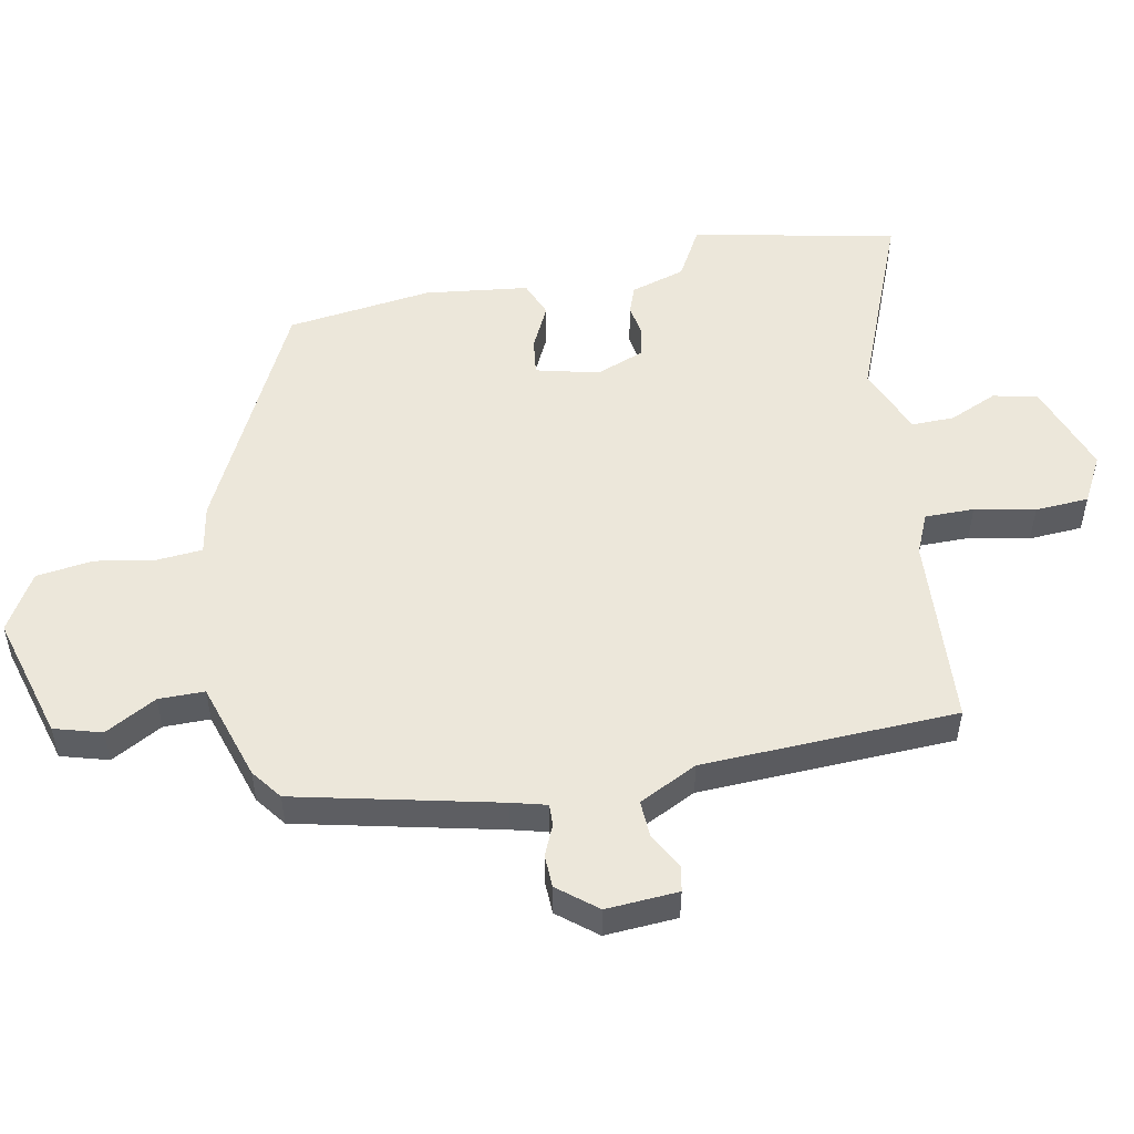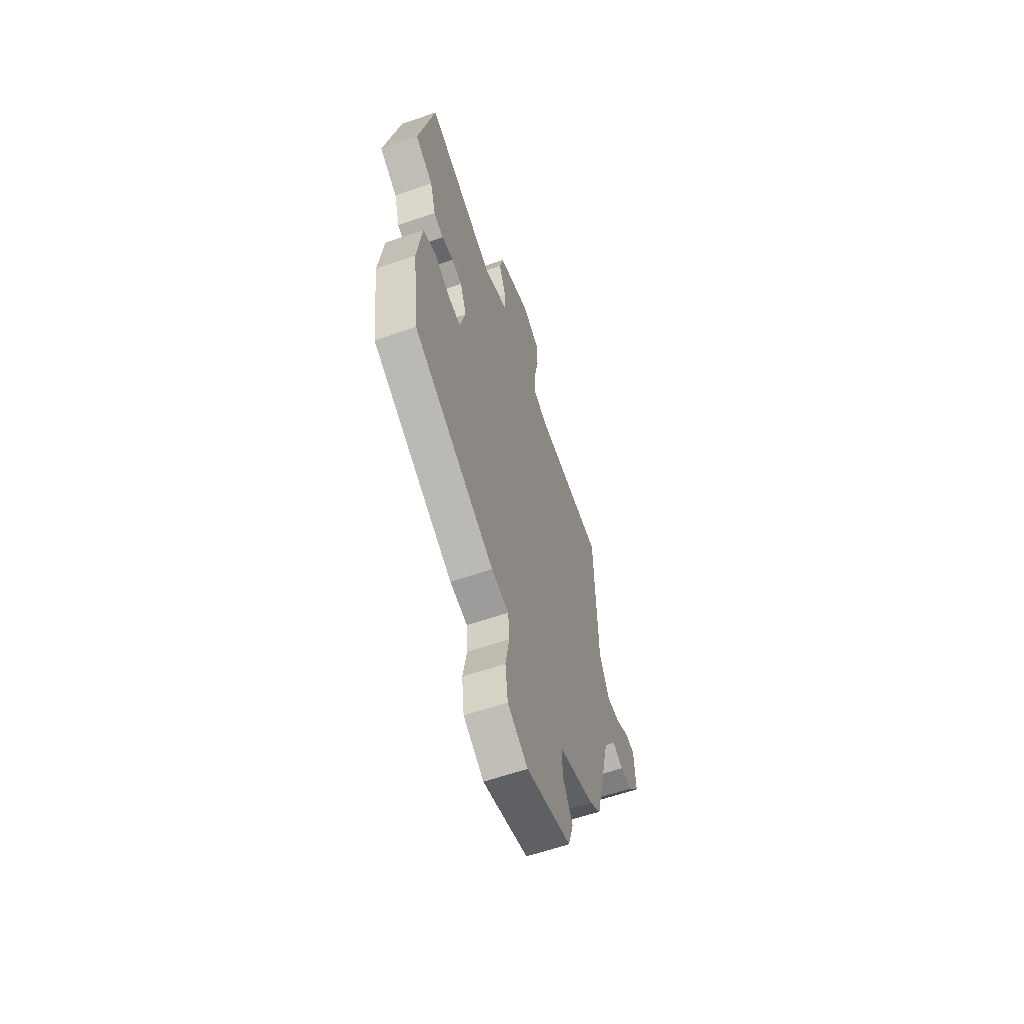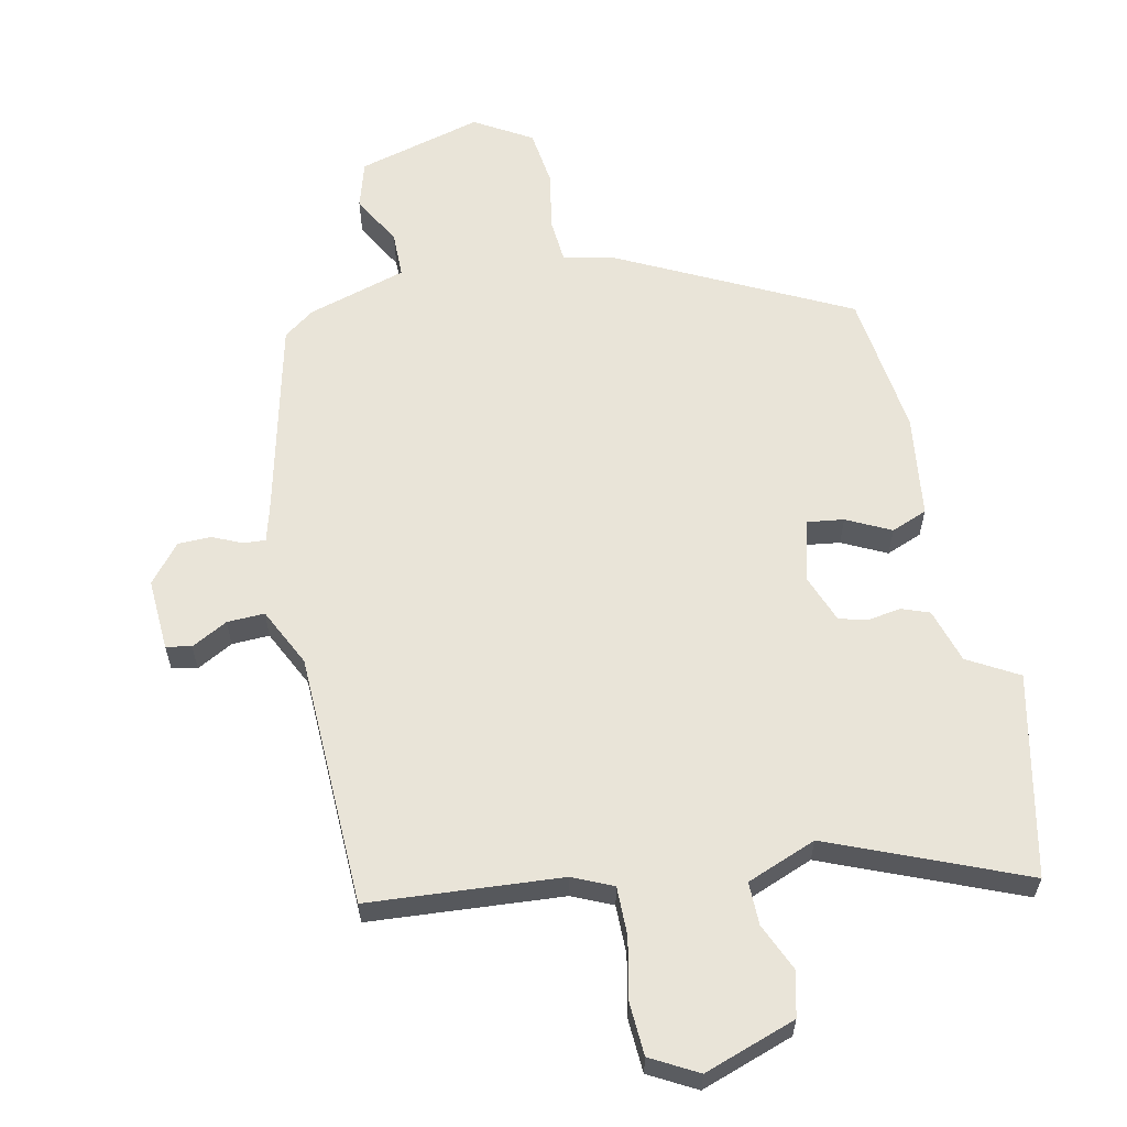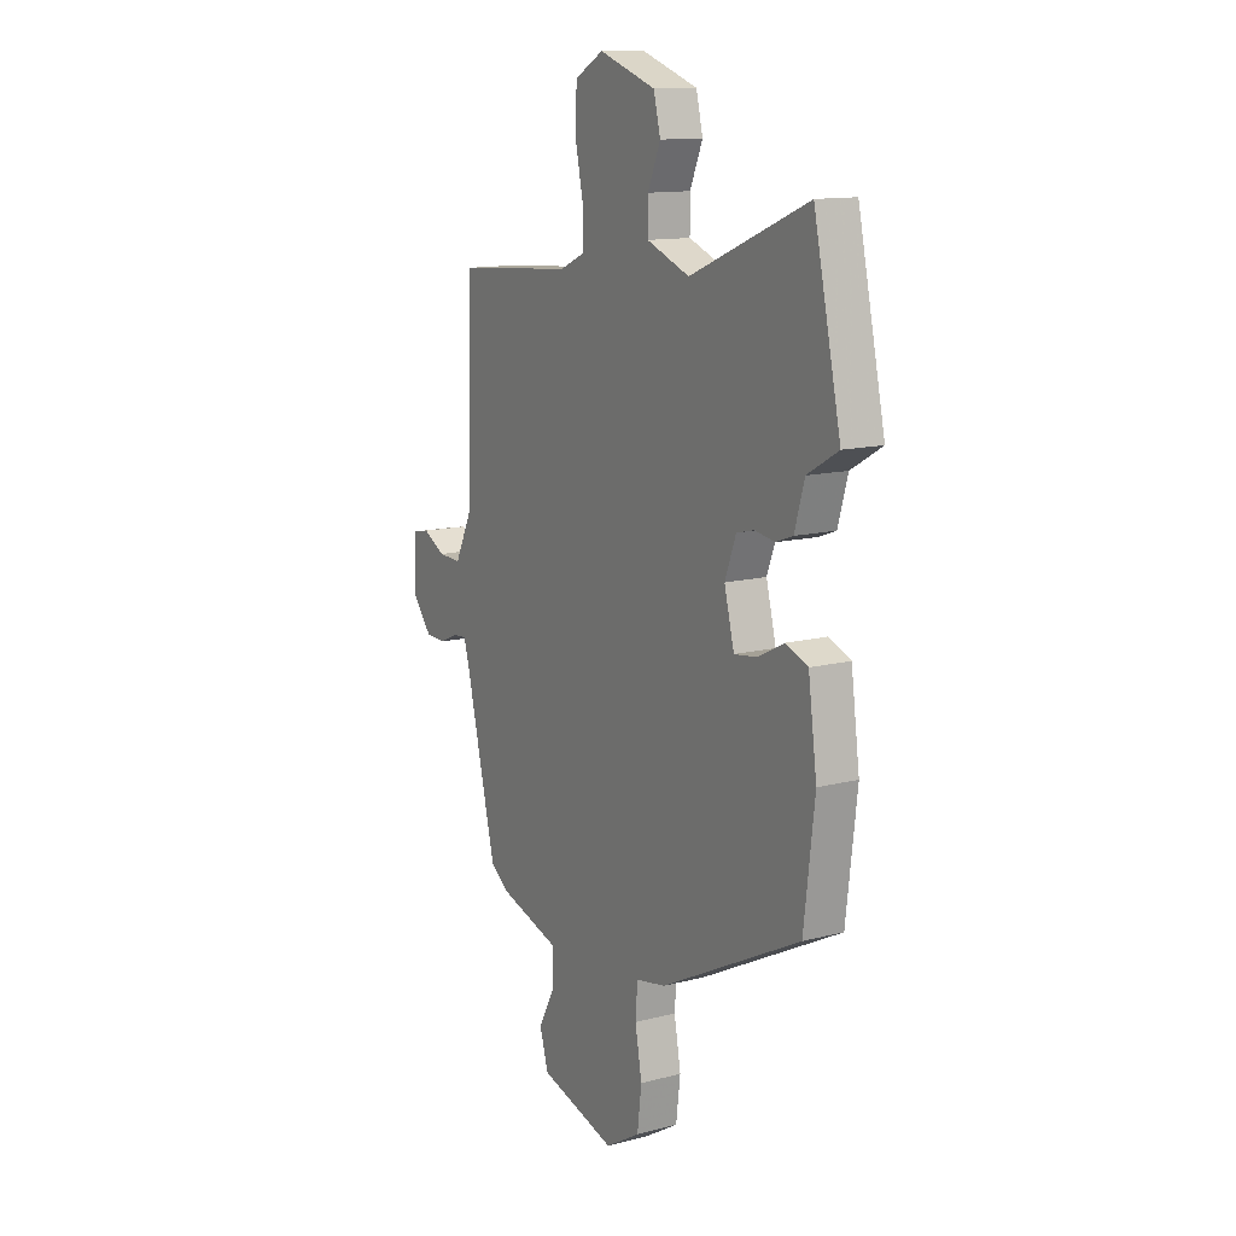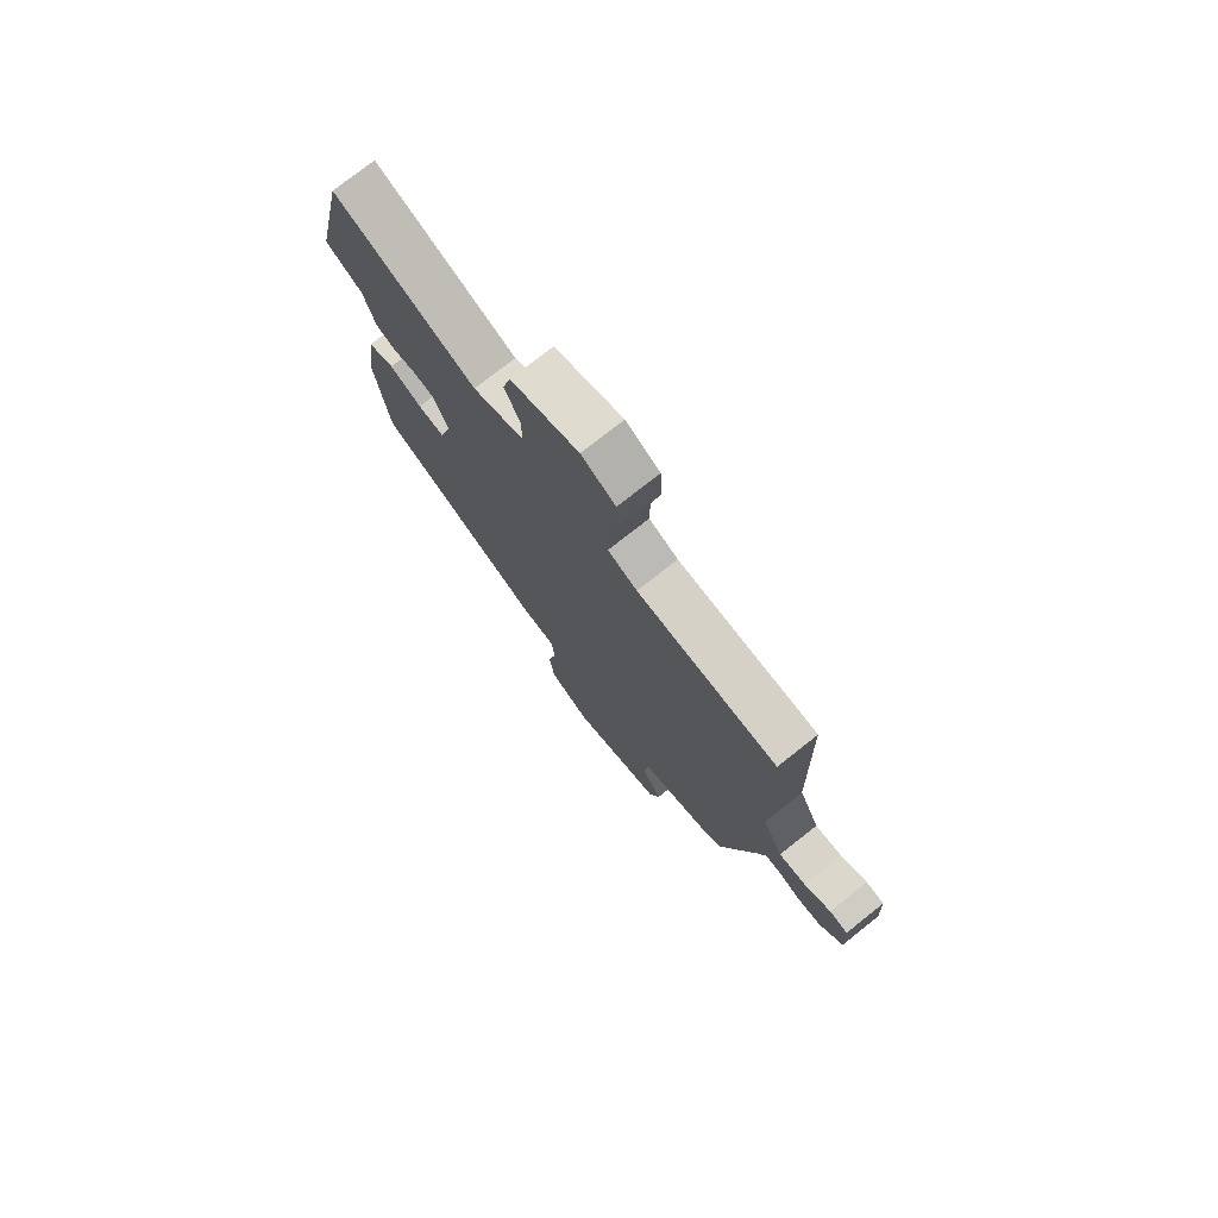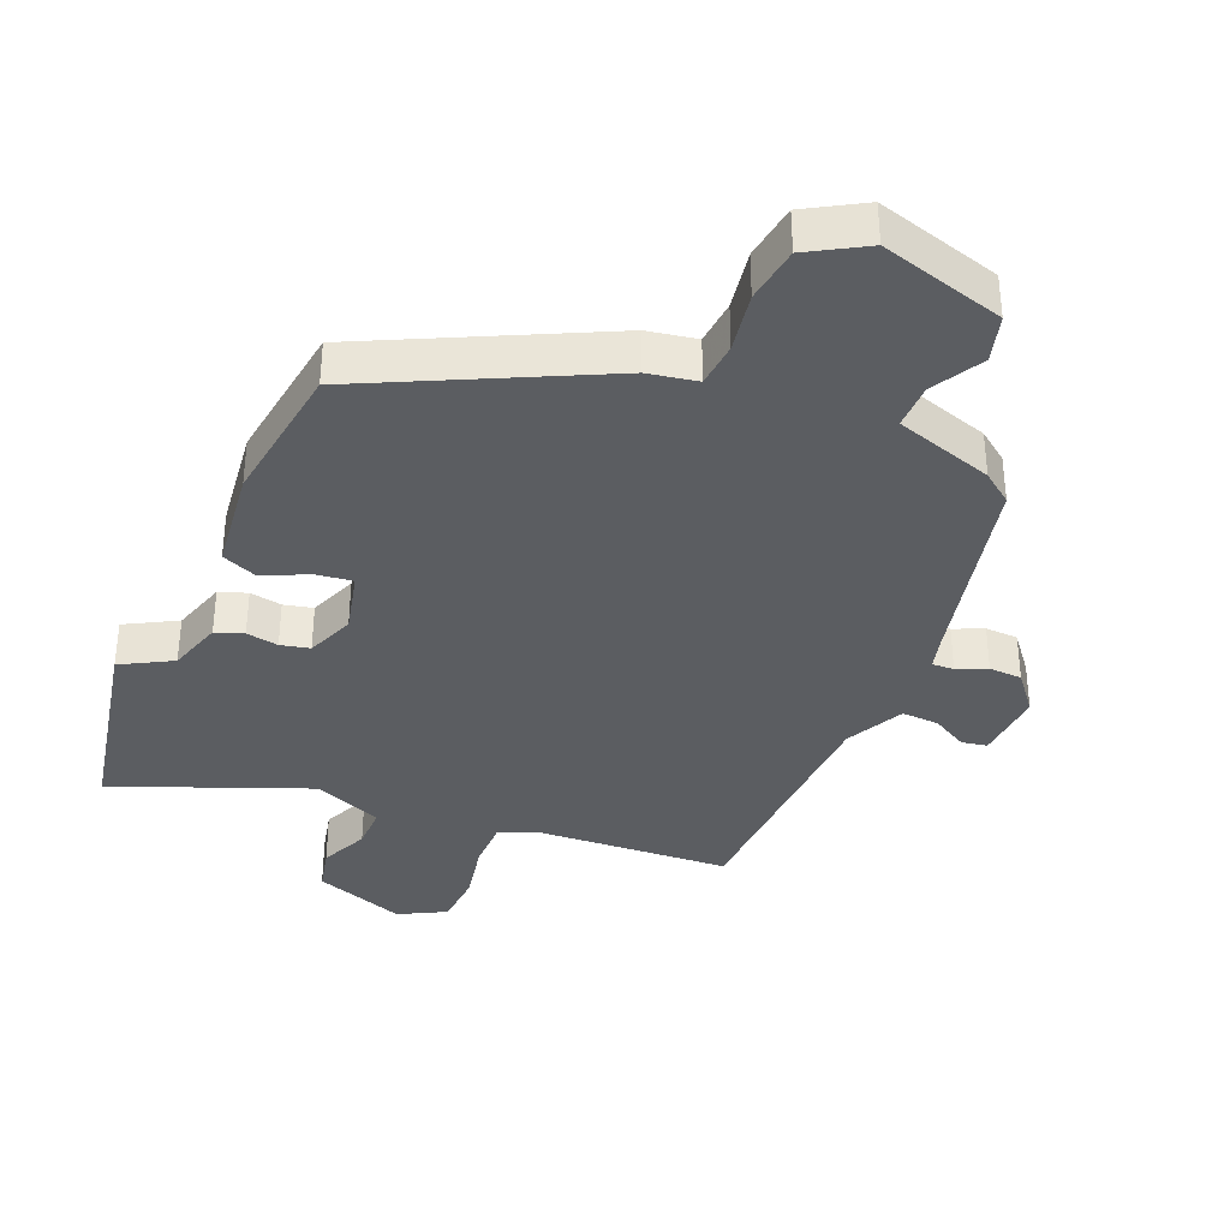
<metadata>
{"format":"obj","ext":"obj","renderer":"f3d","projection":"perspective","resolution":1024,"background":"white","views":[{"elev":51.8,"azim":-101.7,"up":"+Y"},{"elev":-60.3,"azim":109.6,"up":"+Z"},{"elev":60.3,"azim":-12.2,"up":"+Y"},{"elev":13.0,"azim":59.2,"up":"+Z"},{"elev":76.1,"azim":-128.3,"up":"+Z"},{"elev":-36.2,"azim":156.3,"up":"+Y"}]}
</metadata>
<code>
v -0.43 0.07 -0.474
v -0.505 0.07 -0.163
v -0.52 0.07 -0.109
v -0.554 0.07 -0.111
v -0.6 0.07 -0.132
v -0.651 0.07 -0.131
v -0.7 0.07 -0.072
v -0.694 0.07 0.04
v -0.655 0.07 0.048
v -0.599 0.07 0.018
v -0.541 0.07 0.016
v -0.497 0.07 0.107
v -0.486 0.07 0.502
v -0.188 0.07 0.525
v -0.126 0.07 0.553
v -0.127 0.07 0.629
v -0.147 0.07 0.722
v -0.143 0.07 0.805
v -0.071 0.07 0.845
v 0.072 0.07 0.796
v 0.089 0.07 0.727
v 0.057 0.07 0.652
v 0.057 0.07 0.586
v 0.165 0.07 0.544
v 0.463 0.07 0.668
v 0.532 0.07 0.354
v 0.454 0.07 0.309
v 0.429 0.07 0.224
v 0.386 0.07 0.208
v 0.336 0.07 0.216
v 0.291 0.07 0.205
v 0.263 0.07 0.13
v 0.288 0.07 0.033
v 0.345 0.07 0.041
v 0.413 0.07 0.075
v 0.469 0.07 0.053
v 0.491 0.07 -0.107
v 0.464 0.07 -0.332
v 0.108 0.07 -0.513
v 0.032 0.07 -0.528
v 0.027 0.07 -0.598
v 0.044 0.07 -0.691
v 0.033 0.07 -0.779
v -0.055 0.07 -0.832
v -0.249 0.07 -0.779
v -0.271 0.07 -0.706
v -0.228 0.07 -0.626
v -0.229 0.07 -0.555
v -0.382 0.07 -0.509
v -0.43 0 -0.474
v -0.505 0 -0.163
v -0.52 0 -0.109
v -0.554 0 -0.111
v -0.6 0 -0.132
v -0.651 0 -0.131
v -0.7 0 -0.072
v -0.694 0 0.04
v -0.655 0 0.048
v -0.599 0 0.018
v -0.541 0 0.016
v -0.497 0 0.107
v -0.486 0 0.502
v -0.188 0 0.525
v -0.126 0 0.553
v -0.127 0 0.629
v -0.147 0 0.722
v -0.143 0 0.805
v -0.071 0 0.845
v 0.072 0 0.796
v 0.089 0 0.727
v 0.057 0 0.652
v 0.057 0 0.586
v 0.165 0 0.544
v 0.463 0 0.668
v 0.532 0 0.354
v 0.454 0 0.309
v 0.429 0 0.224
v 0.386 0 0.208
v 0.336 0 0.216
v 0.291 0 0.205
v 0.263 0 0.13
v 0.288 0 0.033
v 0.345 0 0.041
v 0.413 0 0.075
v 0.469 0 0.053
v 0.491 0 -0.107
v 0.464 0 -0.332
v 0.108 0 -0.513
v 0.032 0 -0.528
v 0.027 0 -0.598
v 0.044 0 -0.691
v 0.033 0 -0.779
v -0.055 0 -0.832
v -0.249 0 -0.779
v -0.271 0 -0.706
v -0.228 0 -0.626
v -0.229 0 -0.555
v -0.382 0 -0.509
f 48 49 1 2
f 44 45 46 47
f 44 47 48
f 41 42 43 44
f 40 41 44 48
f 34 35 36 37
f 33 34 37 38
f 27 28 29 30
f 27 30 31
f 24 25 26 27
f 23 24 27 31
f 19 20 21 22
f 19 22 23
f 16 17 18 19
f 15 16 19 23
f 14 15 23 31
f 12 13 14 31
f 7 8 9 10
f 7 10 11
f 4 5 6 7
f 3 4 7 11
f 33 38 39 40
f 32 33 40 48
f 12 31 32 48
f 11 12 48
f 2 3 11 48
f 51 50 98 97
f 96 95 94 93
f 97 96 93
f 93 92 91 90
f 97 93 90 89
f 86 85 84 83
f 87 86 83 82
f 79 78 77 76
f 80 79 76
f 76 75 74 73
f 80 76 73 72
f 71 70 69 68
f 72 71 68
f 68 67 66 65
f 72 68 65 64
f 80 72 64 63
f 80 63 62 61
f 59 58 57 56
f 60 59 56
f 56 55 54 53
f 60 56 53 52
f 89 88 87 82
f 97 89 82 81
f 97 81 80 61
f 97 61 60
f 97 60 52 51
f 1 50 51 2
f 2 51 52 3
f 3 52 53 4
f 4 53 54 5
f 5 54 55 6
f 6 55 56 7
f 7 56 57 8
f 8 57 58 9
f 9 58 59 10
f 10 59 60 11
f 11 60 61 12
f 12 61 62 13
f 13 62 63 14
f 14 63 64 15
f 15 64 65 16
f 16 65 66 17
f 17 66 67 18
f 18 67 68 19
f 19 68 69 20
f 20 69 70 21
f 21 70 71 22
f 22 71 72 23
f 23 72 73 24
f 24 73 74 25
f 25 74 75 26
f 26 75 76 27
f 27 76 77 28
f 28 77 78 29
f 29 78 79 30
f 30 79 80 31
f 31 80 81 32
f 32 81 82 33
f 33 82 83 34
f 34 83 84 35
f 35 84 85 36
f 36 85 86 37
f 37 86 87 38
f 38 87 88 39
f 39 88 89 40
f 40 89 90 41
f 41 90 91 42
f 42 91 92 43
f 43 92 93 44
f 44 93 94 45
f 45 94 95 46
f 46 95 96 47
f 47 96 97 48
f 48 97 98 49
f 49 98 50 1

</code>
